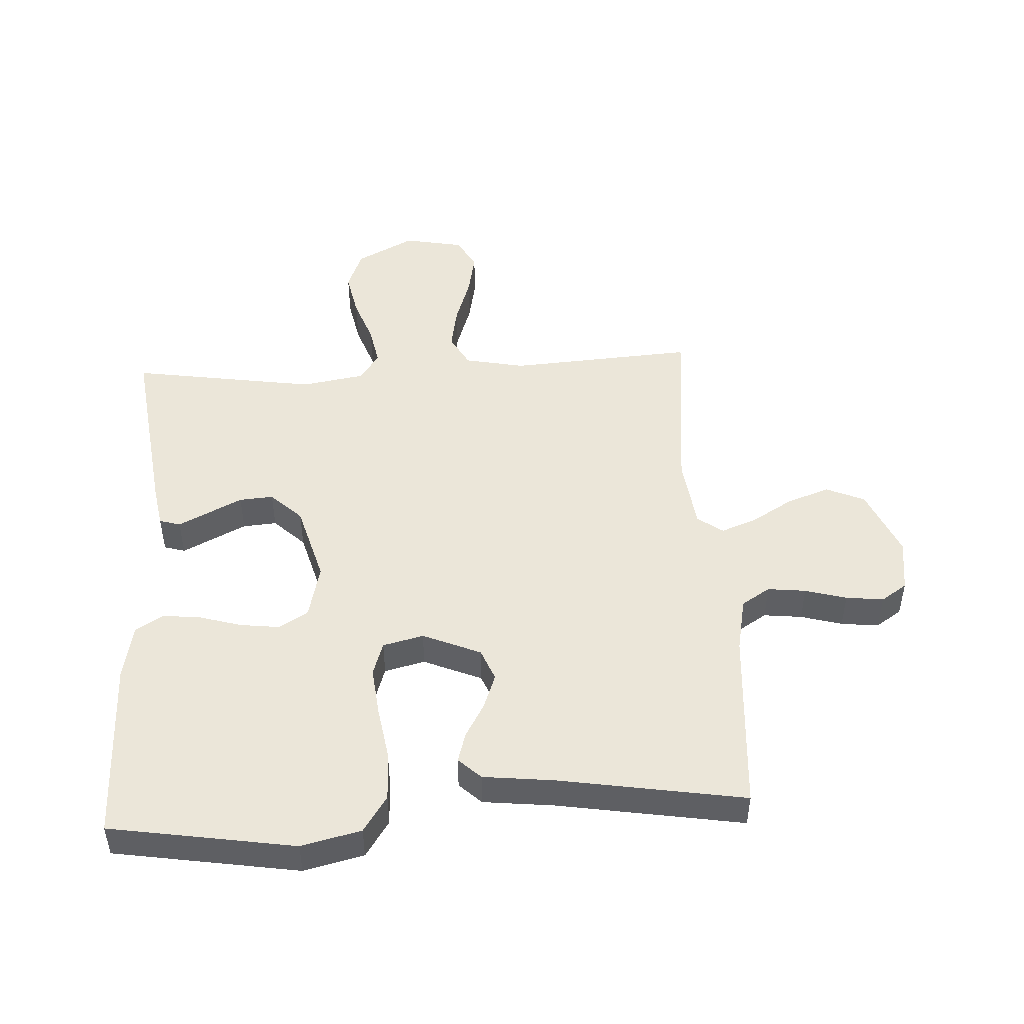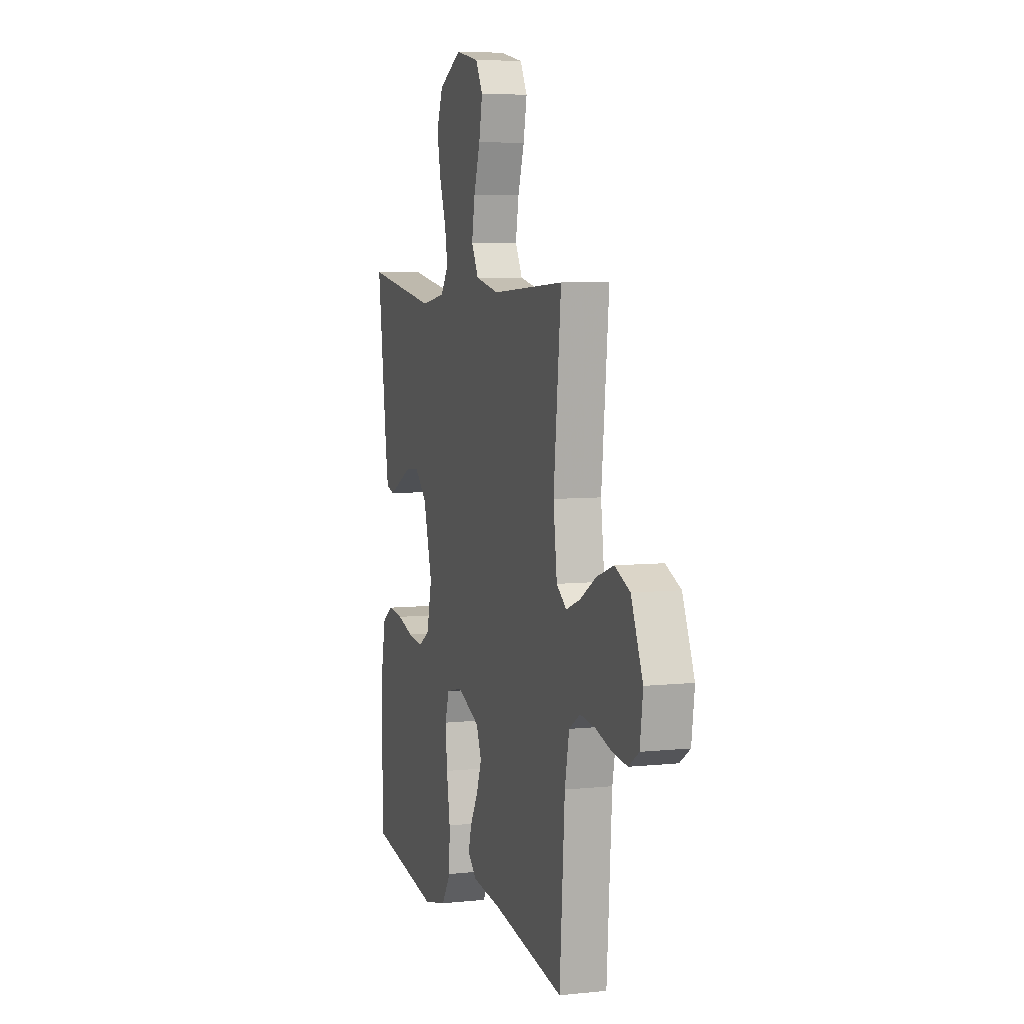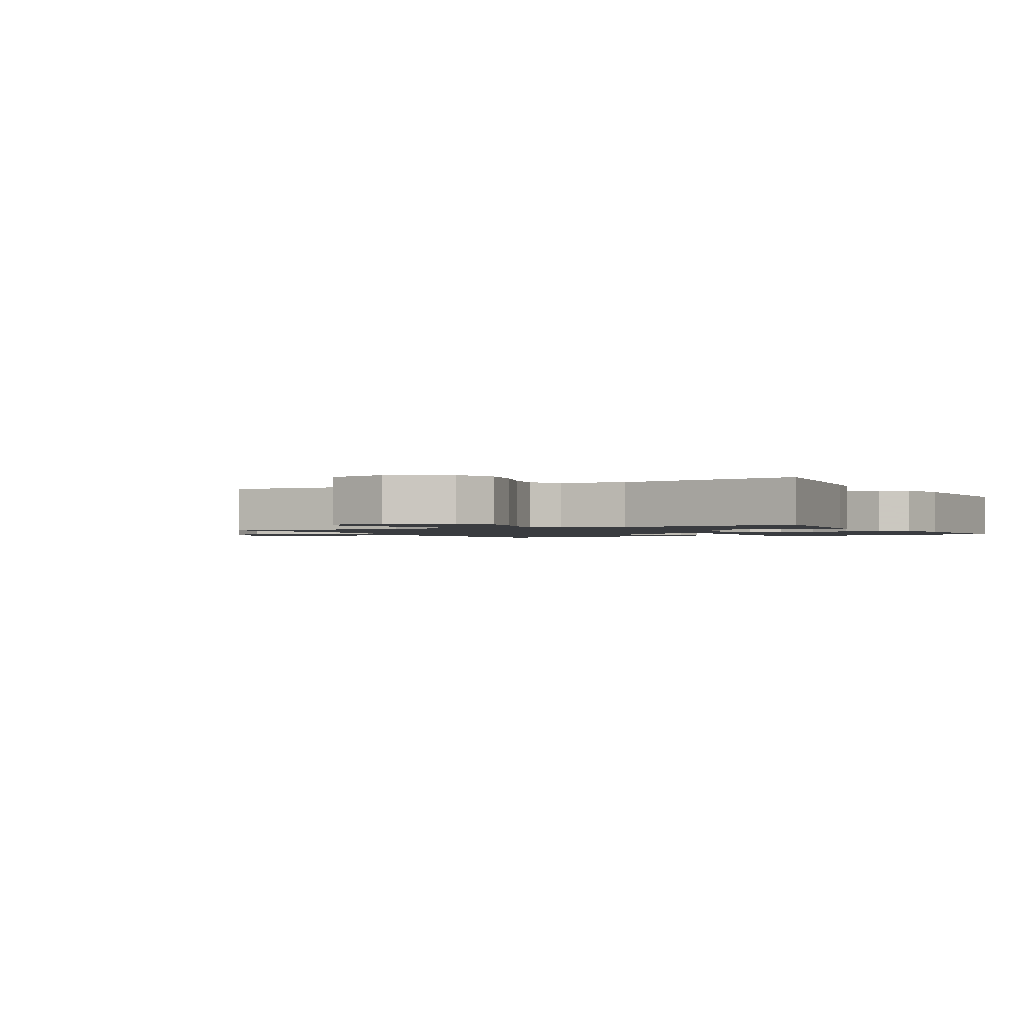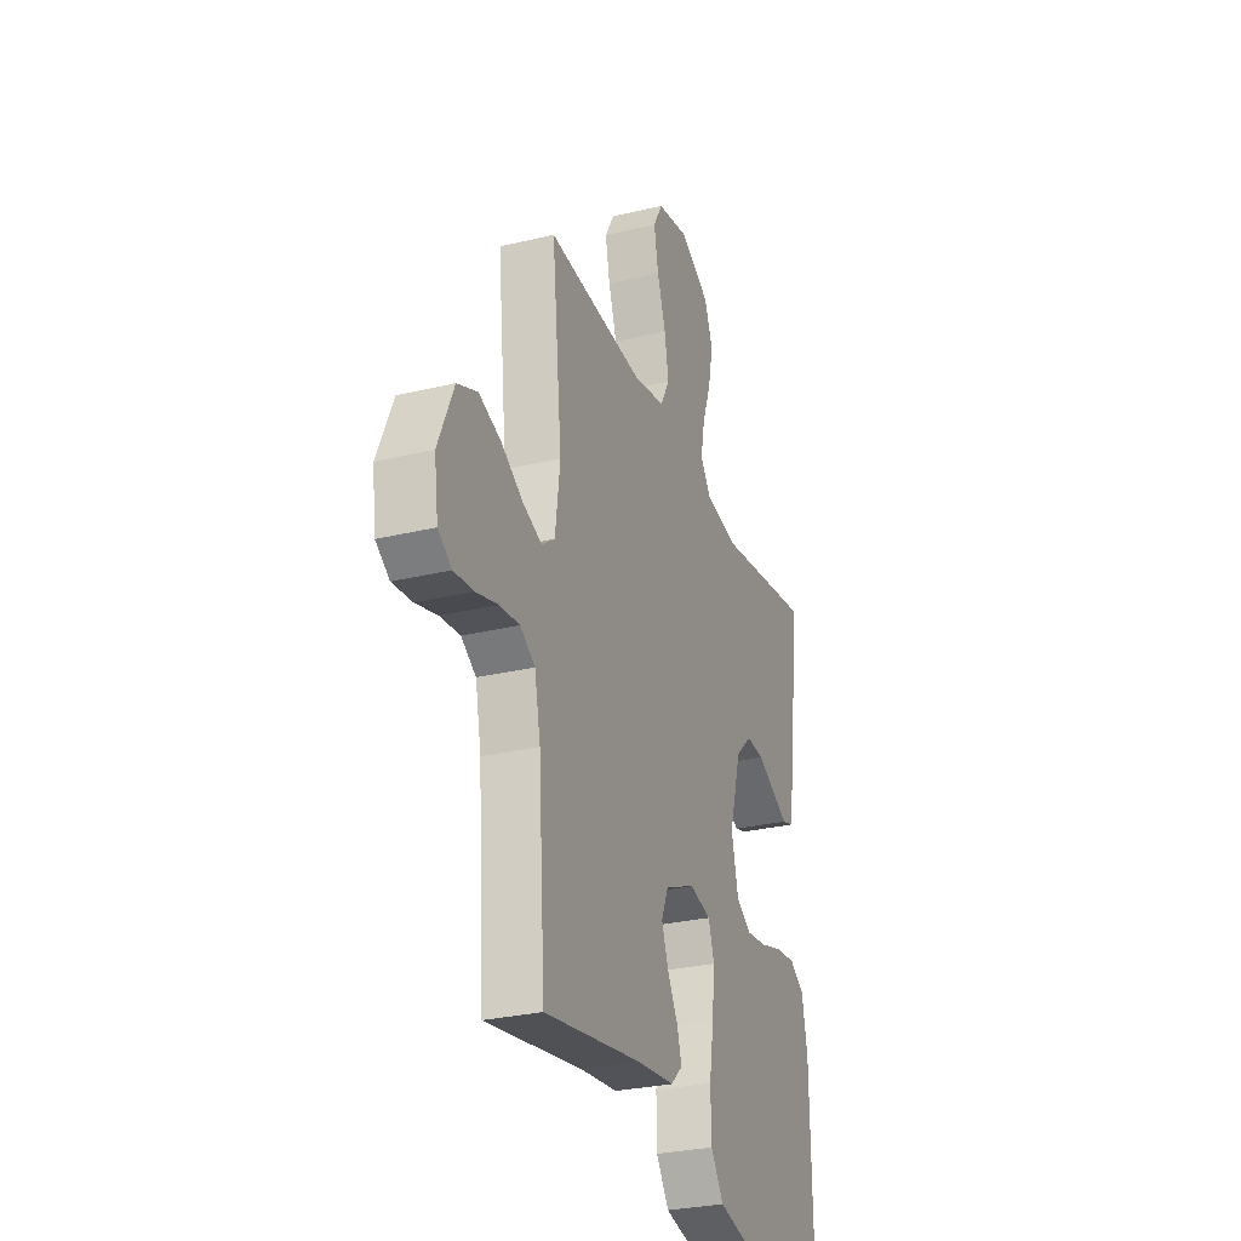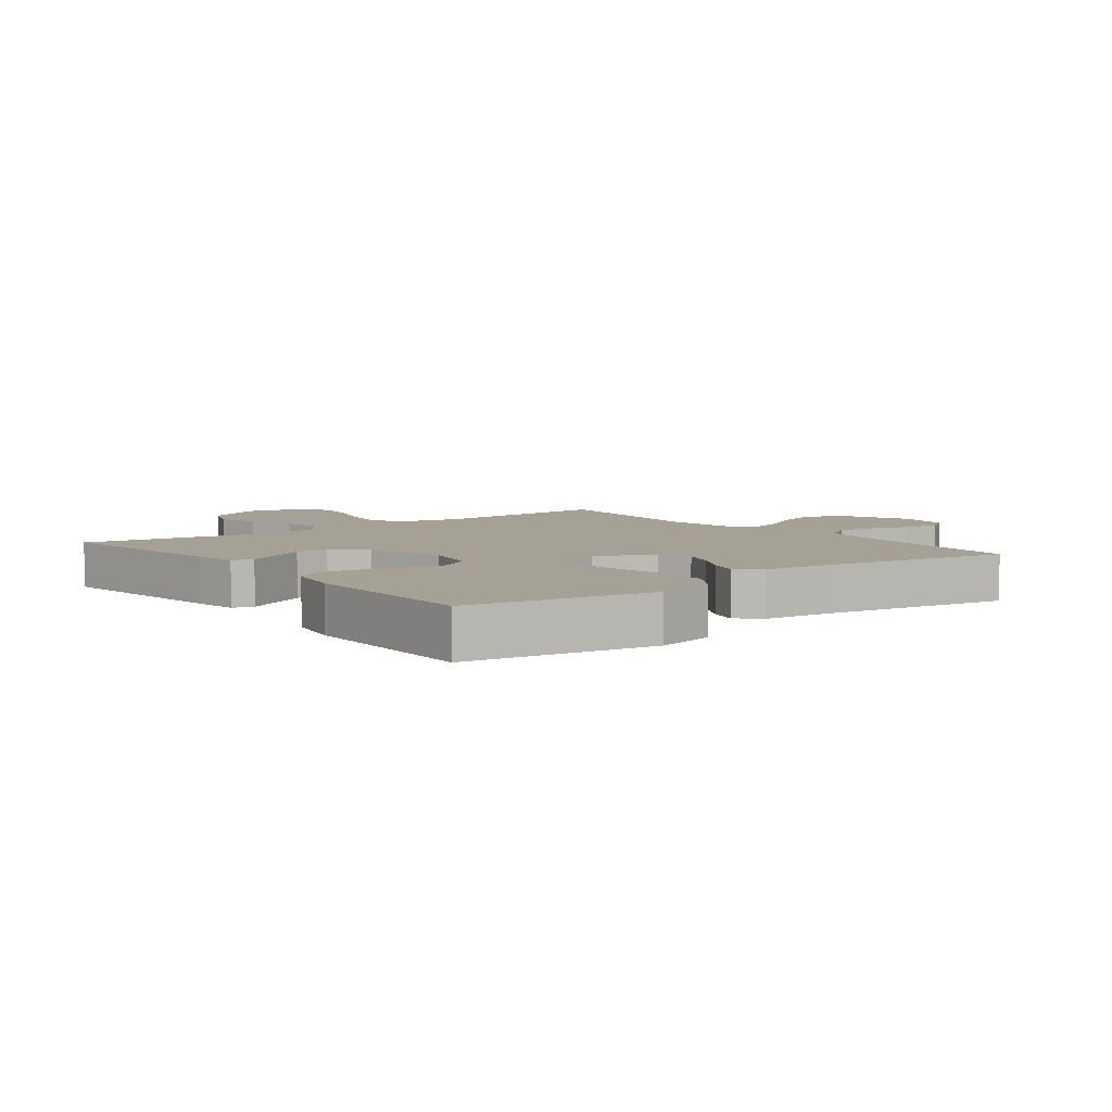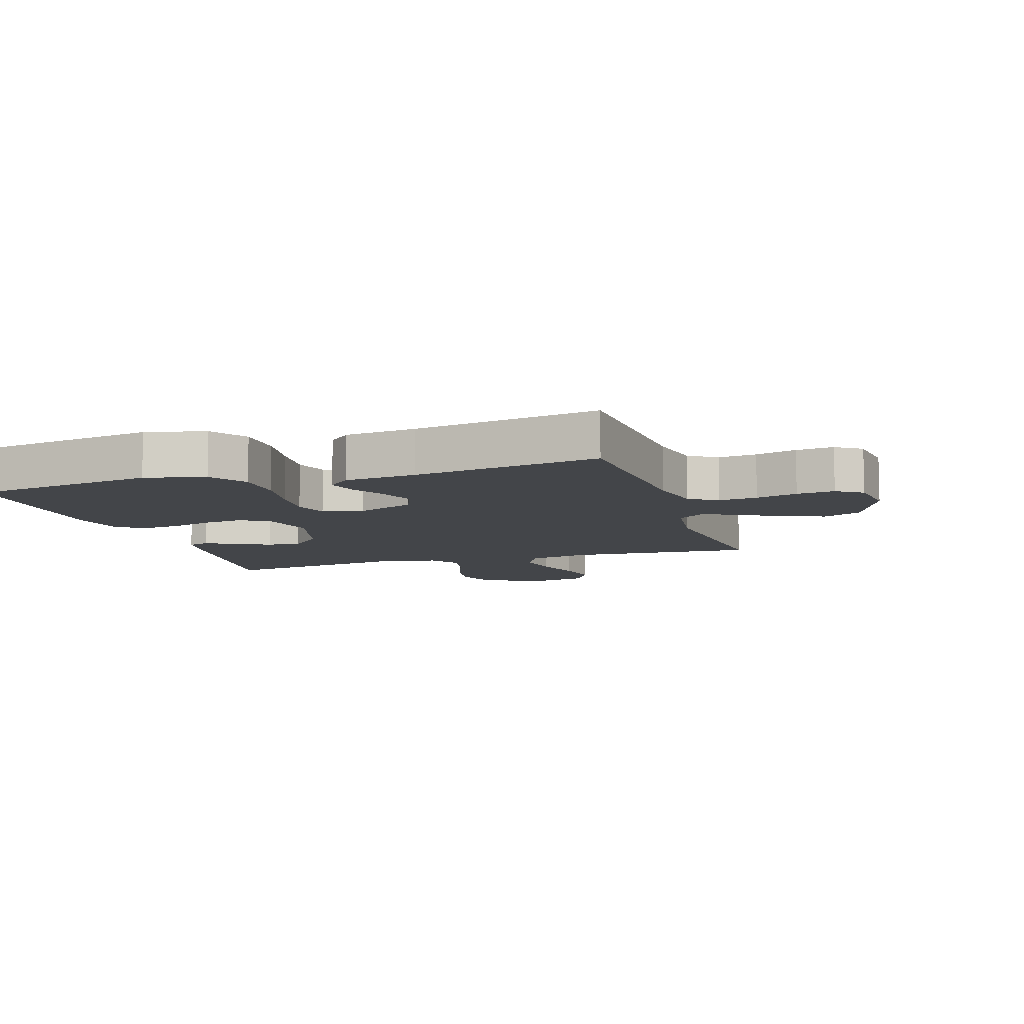
<metadata>
{"format":"obj","ext":"obj","renderer":"f3d","projection":"perspective","resolution":1024,"background":"white","views":[{"elev":48.2,"azim":176.8,"up":"+Y"},{"elev":6.4,"azim":-107.4,"up":"+Z"},{"elev":-1.5,"azim":28.4,"up":"+Y"},{"elev":-28.8,"azim":-70.2,"up":"+Z"},{"elev":6.0,"azim":142.2,"up":"+Y"},{"elev":-8.9,"azim":-162.6,"up":"+Y"}]}
</metadata>
<code>
v 0.5 0.07 0.5
v 0.461 0.07 0.2
v 0.449 0.07 0.13
v 0.415 0.07 0.12
v 0.367 0.07 0.144
v 0.311 0.07 0.172
v 0.256 0.07 0.176
v 0.206 0.07 0.128
v 0.17 0.07 0
v 0.191 0.07 -0.089
v 0.238 0.07 -0.118
v 0.302 0.07 -0.11
v 0.37 0.07 -0.09
v 0.432 0.07 -0.083
v 0.477 0.07 -0.111
v 0.495 0.07 -0.2
v 0.5 0.07 -0.5
v 0.2 0.07 -0.549
v 0.103 0.07 -0.526
v 0.064 0.07 -0.467
v 0.062 0.07 -0.386
v 0.076 0.07 -0.299
v 0.084 0.07 -0.221
v 0.066 0.07 -0.166
v 0 0.07 -0.15
v -0.094 0.07 -0.19
v -0.115 0.07 -0.242
v -0.094 0.07 -0.299
v -0.062 0.07 -0.355
v -0.048 0.07 -0.403
v -0.084 0.07 -0.437
v -0.2 0.07 -0.45
v -0.5 0.07 -0.5
v -0.521 0.07 -0.2
v -0.539 0.07 -0.111
v -0.585 0.07 -0.082
v -0.647 0.07 -0.089
v -0.714 0.07 -0.108
v -0.775 0.07 -0.115
v -0.817 0.07 -0.087
v -0.829 0.07 0
v -0.781 0.07 0.112
v -0.719 0.07 0.139
v -0.65 0.07 0.115
v -0.583 0.07 0.075
v -0.525 0.07 0.053
v -0.484 0.07 0.083
v -0.469 0.07 0.2
v -0.5 0.07 0.5
v -0.2 0.07 0.48
v -0.102 0.07 0.5
v -0.073 0.07 0.553
v -0.086 0.07 0.625
v -0.112 0.07 0.703
v -0.126 0.07 0.774
v -0.097 0.07 0.826
v 0 0.07 0.845
v 0.094 0.07 0.796
v 0.12 0.07 0.73
v 0.105 0.07 0.655
v 0.078 0.07 0.58
v 0.066 0.07 0.516
v 0.098 0.07 0.47
v 0.2 0.07 0.453
v 0.5 0 0.5
v 0.461 0 0.2
v 0.449 0 0.13
v 0.415 0 0.12
v 0.367 0 0.144
v 0.311 0 0.172
v 0.256 0 0.176
v 0.206 0 0.128
v 0.17 0 0
v 0.191 0 -0.089
v 0.238 0 -0.118
v 0.302 0 -0.11
v 0.37 0 -0.09
v 0.432 0 -0.083
v 0.477 0 -0.111
v 0.495 0 -0.2
v 0.5 0 -0.5
v 0.2 0 -0.549
v 0.103 0 -0.526
v 0.064 0 -0.467
v 0.062 0 -0.386
v 0.076 0 -0.299
v 0.084 0 -0.221
v 0.066 0 -0.166
v 0 0 -0.15
v -0.094 0 -0.19
v -0.115 0 -0.242
v -0.094 0 -0.299
v -0.062 0 -0.355
v -0.048 0 -0.403
v -0.084 0 -0.437
v -0.2 0 -0.45
v -0.5 0 -0.5
v -0.521 0 -0.2
v -0.539 0 -0.111
v -0.585 0 -0.082
v -0.647 0 -0.089
v -0.714 0 -0.108
v -0.775 0 -0.115
v -0.817 0 -0.087
v -0.829 0 0
v -0.781 0 0.112
v -0.719 0 0.139
v -0.65 0 0.115
v -0.583 0 0.075
v -0.525 0 0.053
v -0.484 0 0.083
v -0.469 0 0.2
v -0.5 0 0.5
v -0.2 0 0.48
v -0.102 0 0.5
v -0.073 0 0.553
v -0.086 0 0.625
v -0.112 0 0.703
v -0.126 0 0.774
v -0.097 0 0.826
v 0 0 0.845
v 0.094 0 0.796
v 0.12 0 0.73
v 0.105 0 0.655
v 0.078 0 0.58
v 0.066 0 0.516
v 0.098 0 0.47
v 0.2 0 0.453
f 58 59 60 61
f 58 61 62
f 57 58 62
f 56 57 62
f 53 54 55 56
f 52 53 56 62
f 51 52 62 63
f 48 49 50
f 47 48 50 51
f 42 43 44 45
f 42 45 46
f 41 42 46
f 40 41 46
f 37 38 39 40
f 36 37 40 46
f 35 36 46 47
f 32 33 34
f 28 29 30 31
f 27 28 31 32
f 26 27 32 34
f 19 20 21 22
f 19 22 23
f 18 19 23
f 17 18 23 24
f 15 16 17 24
f 12 13 14 15
f 11 12 15 24
f 3 4 5 6
f 1 2 3 6
f 64 1 6 7
f 63 64 7 8
f 51 63 8 9
f 47 51 9 10
f 25 26 34 35
f 25 35 47 10
f 10 11 24 25
f 125 124 123 122
f 126 125 122
f 126 122 121
f 126 121 120
f 120 119 118 117
f 126 120 117 116
f 127 126 116 115
f 114 113 112
f 115 114 112 111
f 109 108 107 106
f 110 109 106
f 110 106 105
f 110 105 104
f 104 103 102 101
f 110 104 101 100
f 111 110 100 99
f 98 97 96
f 95 94 93 92
f 96 95 92 91
f 98 96 91 90
f 86 85 84 83
f 87 86 83
f 87 83 82
f 88 87 82 81
f 88 81 80 79
f 79 78 77 76
f 88 79 76 75
f 70 69 68 67
f 70 67 66 65
f 71 70 65 128
f 72 71 128 127
f 73 72 127 115
f 74 73 115 111
f 99 98 90 89
f 74 111 99 89
f 89 88 75 74
f 1 65 66 2
f 2 66 67 3
f 3 67 68 4
f 4 68 69 5
f 5 69 70 6
f 6 70 71 7
f 7 71 72 8
f 8 72 73 9
f 9 73 74 10
f 10 74 75 11
f 11 75 76 12
f 12 76 77 13
f 13 77 78 14
f 14 78 79 15
f 15 79 80 16
f 16 80 81 17
f 17 81 82 18
f 18 82 83 19
f 19 83 84 20
f 20 84 85 21
f 21 85 86 22
f 22 86 87 23
f 23 87 88 24
f 24 88 89 25
f 25 89 90 26
f 26 90 91 27
f 27 91 92 28
f 28 92 93 29
f 29 93 94 30
f 30 94 95 31
f 31 95 96 32
f 32 96 97 33
f 33 97 98 34
f 34 98 99 35
f 35 99 100 36
f 36 100 101 37
f 37 101 102 38
f 38 102 103 39
f 39 103 104 40
f 40 104 105 41
f 41 105 106 42
f 42 106 107 43
f 43 107 108 44
f 44 108 109 45
f 45 109 110 46
f 46 110 111 47
f 47 111 112 48
f 48 112 113 49
f 49 113 114 50
f 50 114 115 51
f 51 115 116 52
f 52 116 117 53
f 53 117 118 54
f 54 118 119 55
f 55 119 120 56
f 56 120 121 57
f 57 121 122 58
f 58 122 123 59
f 59 123 124 60
f 60 124 125 61
f 61 125 126 62
f 62 126 127 63
f 63 127 128 64
f 64 128 65 1

</code>
